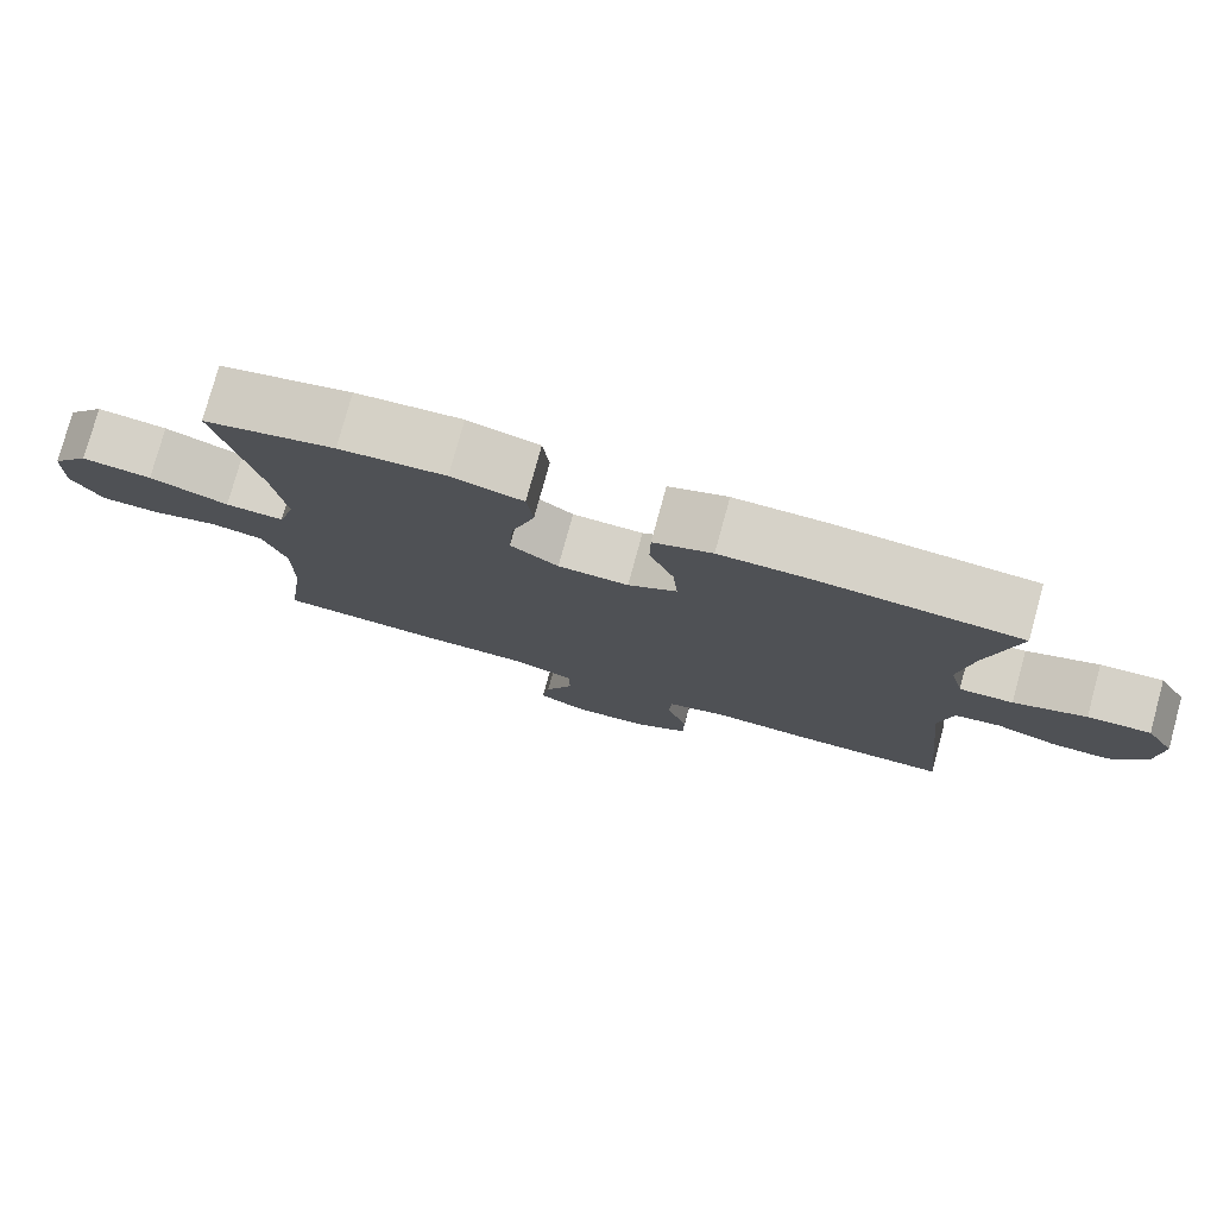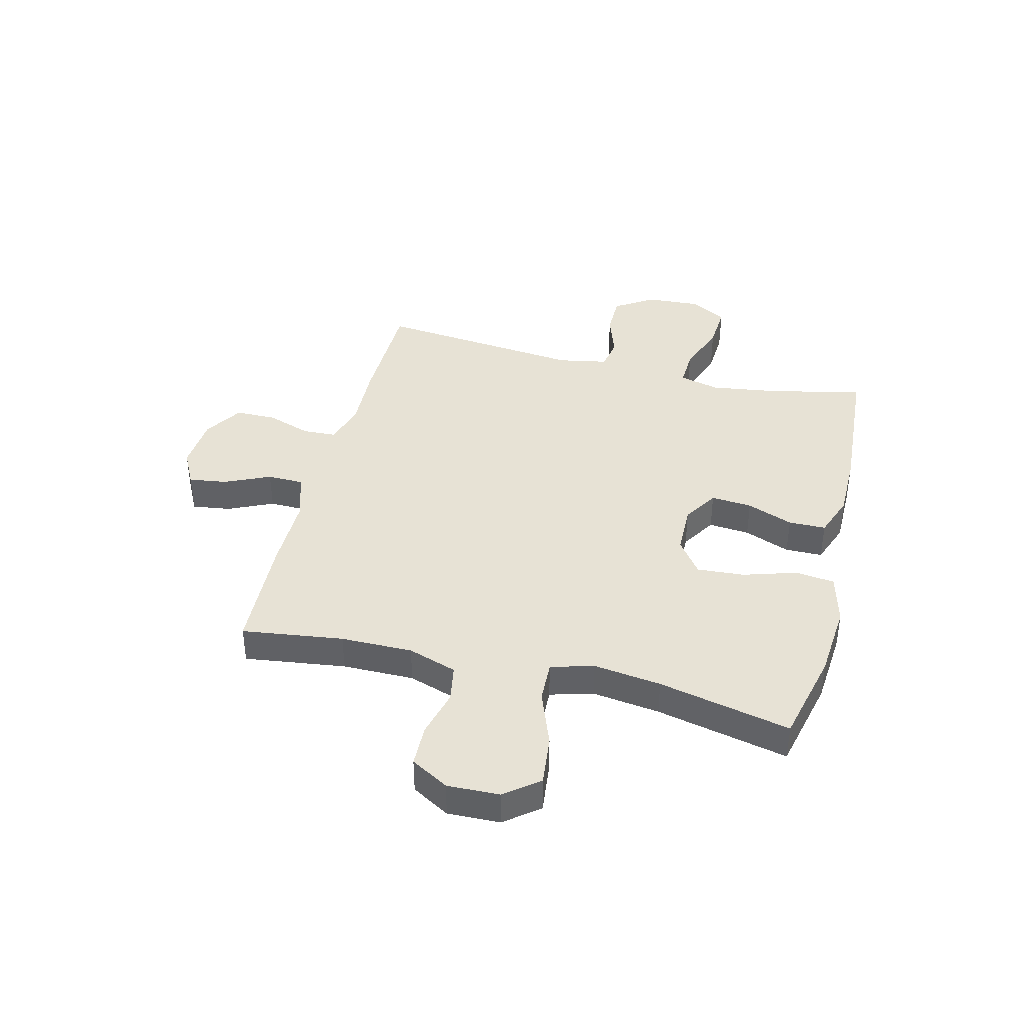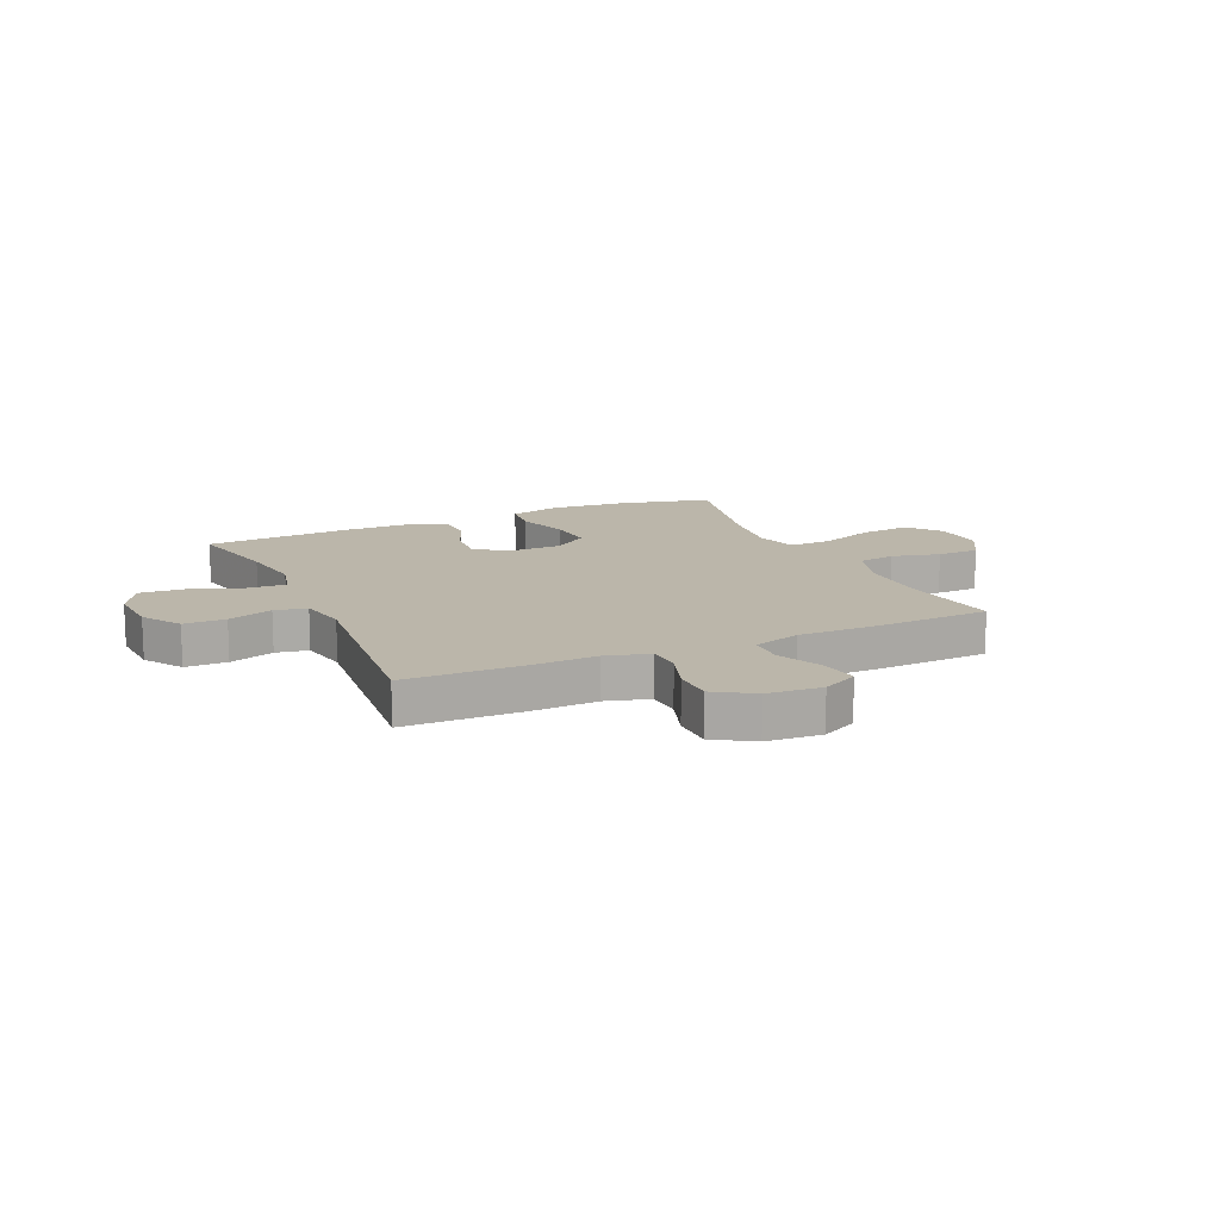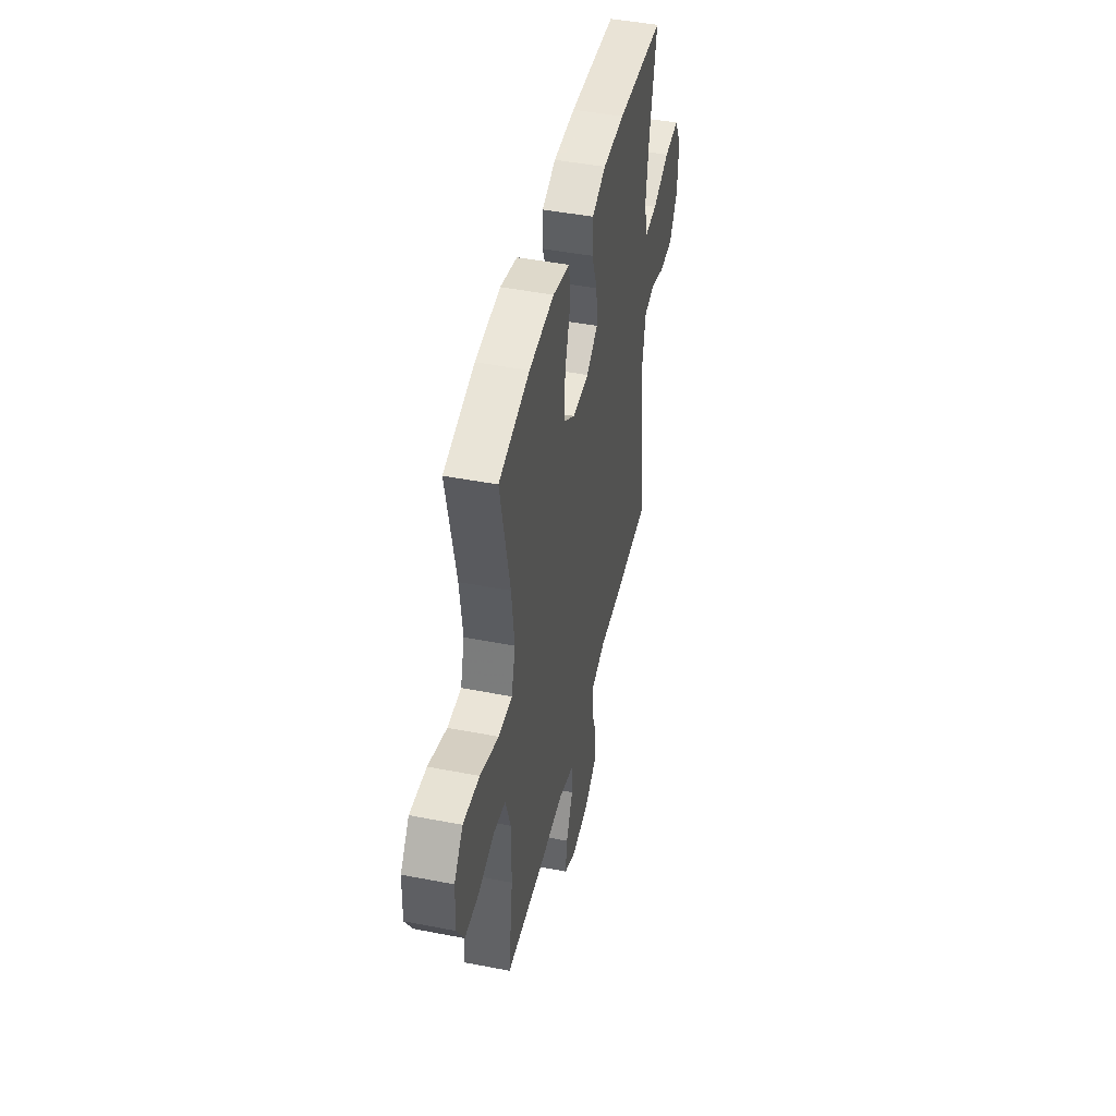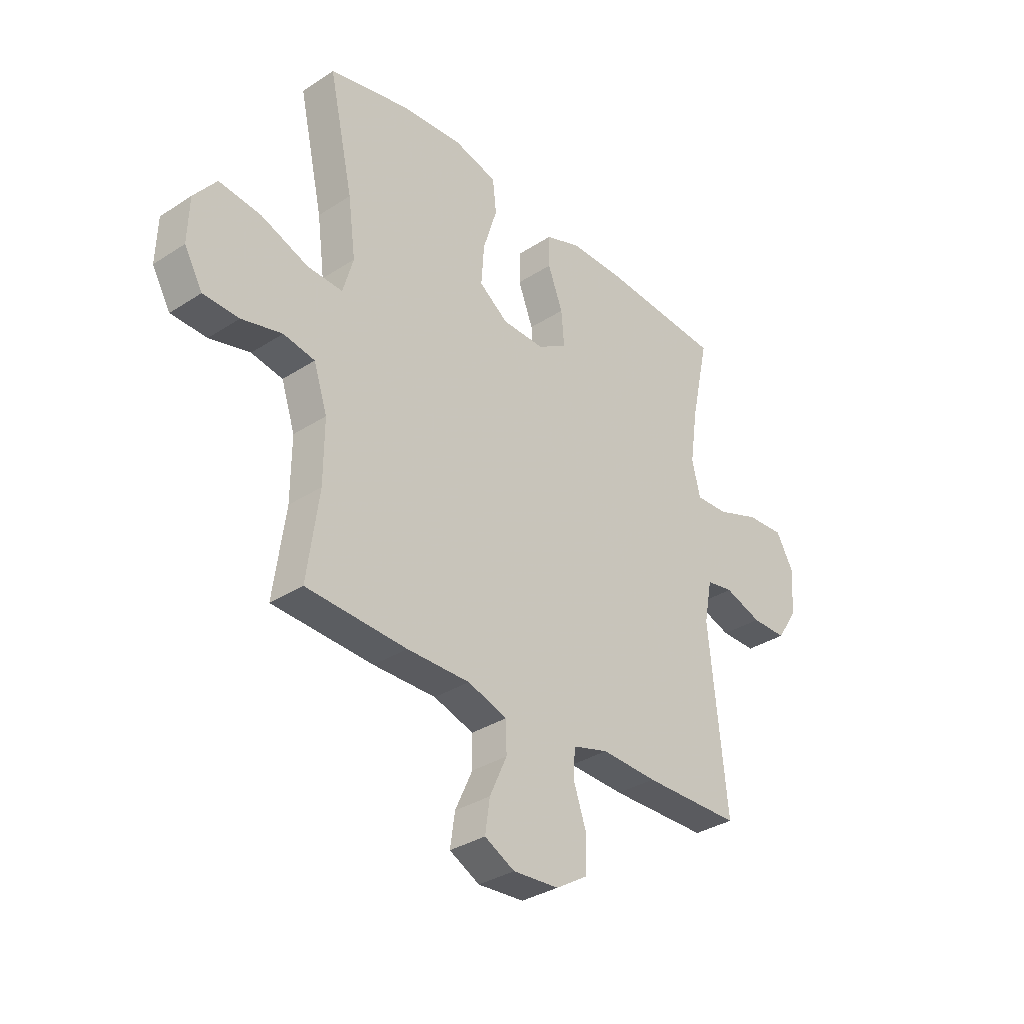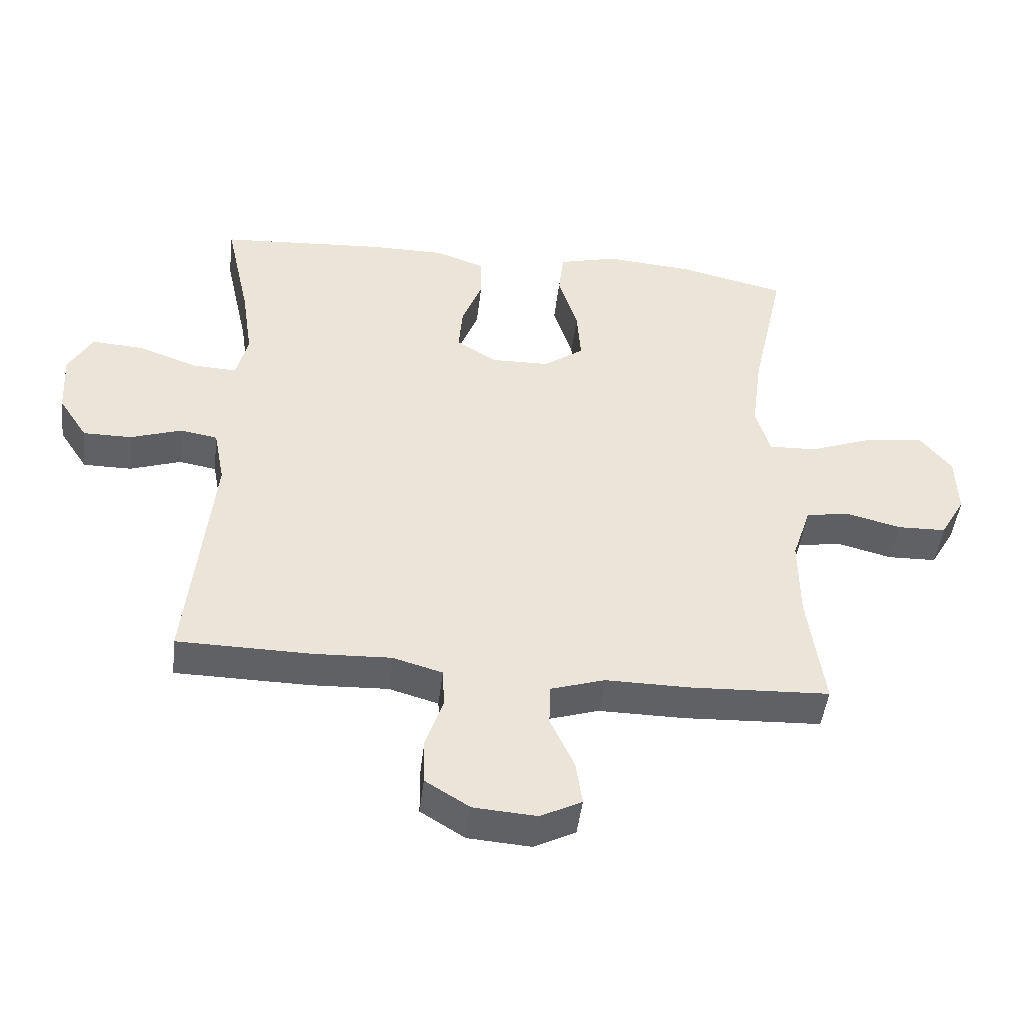
<metadata>
{"format":"obj","ext":"obj","renderer":"f3d","projection":"perspective","resolution":1024,"background":"white","views":[{"elev":78.0,"azim":15.3,"up":"+Z"},{"elev":40.1,"azim":-75.9,"up":"+Y"},{"elev":13.9,"azim":155.8,"up":"+Y"},{"elev":45.5,"azim":-77.4,"up":"+Z"},{"elev":-33.6,"azim":-48.5,"up":"+Z"},{"elev":-46.7,"azim":173.3,"up":"+Z"}]}
</metadata>
<code>
v -0.5 0.07 0.5
v -0.332 0.07 0.539
v -0.196 0.07 0.55
v -0.104 0.07 0.526
v -0.096 0.07 0.455
v -0.126 0.07 0.359
v -0.132 0.07 0.274
v -0.07 0.07 0.229
v 0.021 0.07 0.227
v 0.084 0.07 0.266
v 0.078 0.07 0.34
v 0.046 0.07 0.423
v 0.047 0.07 0.49
v 0.123 0.07 0.518
v 0.242 0.07 0.518
v 0.5 0.07 0.5
v 0.462 0.07 0.326
v 0.445 0.07 0.21
v 0.463 0.07 0.137
v 0.532 0.07 0.14
v 0.625 0.07 0.174
v 0.706 0.07 0.179
v 0.743 0.07 0.113
v 0.737 0.07 0.015
v 0.692 0.07 -0.054
v 0.617 0.07 -0.054
v 0.537 0.07 -0.027
v 0.479 0.07 -0.037
v 0.462 0.07 -0.126
v 0.5 0.07 -0.5
v 0.291 0.07 -0.503
v 0.172 0.07 -0.498
v 0.095 0.07 -0.52
v 0.092 0.07 -0.581
v 0.119 0.07 -0.661
v 0.118 0.07 -0.734
v 0.049 0.07 -0.777
v -0.049 0.07 -0.784
v -0.113 0.07 -0.751
v -0.103 0.07 -0.682
v -0.066 0.07 -0.601
v -0.067 0.07 -0.536
v -0.152 0.07 -0.509
v -0.286 0.07 -0.51
v -0.5 0.07 -0.5
v -0.475 0.07 -0.318
v -0.474 0.07 -0.189
v -0.503 0.07 -0.101
v -0.57 0.07 -0.089
v -0.656 0.07 -0.111
v -0.732 0.07 -0.109
v -0.771 0.07 -0.041
v -0.768 0.07 0.053
v -0.72 0.07 0.114
v -0.63 0.07 0.104
v -0.529 0.07 0.066
v -0.454 0.07 0.063
v -0.432 0.07 0.14
v -0.448 0.07 0.262
v -0.5 0 0.5
v -0.332 0 0.539
v -0.196 0 0.55
v -0.104 0 0.526
v -0.096 0 0.455
v -0.126 0 0.359
v -0.132 0 0.274
v -0.07 0 0.229
v 0.021 0 0.227
v 0.084 0 0.266
v 0.078 0 0.34
v 0.046 0 0.423
v 0.047 0 0.49
v 0.123 0 0.518
v 0.242 0 0.518
v 0.5 0 0.5
v 0.462 0 0.326
v 0.445 0 0.21
v 0.463 0 0.137
v 0.532 0 0.14
v 0.625 0 0.174
v 0.706 0 0.179
v 0.743 0 0.113
v 0.737 0 0.015
v 0.692 0 -0.054
v 0.617 0 -0.054
v 0.537 0 -0.027
v 0.479 0 -0.037
v 0.462 0 -0.126
v 0.5 0 -0.5
v 0.291 0 -0.503
v 0.172 0 -0.498
v 0.095 0 -0.52
v 0.092 0 -0.581
v 0.119 0 -0.661
v 0.118 0 -0.734
v 0.049 0 -0.777
v -0.049 0 -0.784
v -0.113 0 -0.751
v -0.103 0 -0.682
v -0.066 0 -0.601
v -0.067 0 -0.536
v -0.152 0 -0.509
v -0.286 0 -0.51
v -0.5 0 -0.5
v -0.475 0 -0.318
v -0.474 0 -0.189
v -0.503 0 -0.101
v -0.57 0 -0.089
v -0.656 0 -0.111
v -0.732 0 -0.109
v -0.771 0 -0.041
v -0.768 0 0.053
v -0.72 0 0.114
v -0.63 0 0.104
v -0.529 0 0.066
v -0.454 0 0.063
v -0.432 0 0.14
v -0.448 0 0.262
f 53 54 55 56
f 53 56 57
f 52 53 57
f 49 50 51 52
f 48 49 52 57
f 47 48 57
f 46 47 57 58
f 43 44 45 46
f 42 43 46 58
f 38 39 40 41
f 38 41 42
f 37 38 42
f 34 35 36 37
f 33 34 37 42
f 32 33 42 58
f 29 30 31 32
f 28 29 32 58
f 24 25 26 27
f 20 21 22 23
f 19 20 23 24
f 14 15 16 17
f 14 17 18
f 11 12 13 14
f 10 11 14 18
f 9 10 18 19
f 3 4 5 6
f 3 6 7
f 59 1 2 3
f 59 3 7
f 58 59 7 8
f 24 27 28 58
f 19 24 58
f 8 9 19 58
f 115 114 113 112
f 116 115 112
f 116 112 111
f 111 110 109 108
f 116 111 108 107
f 116 107 106
f 117 116 106 105
f 105 104 103 102
f 117 105 102 101
f 100 99 98 97
f 101 100 97
f 101 97 96
f 96 95 94 93
f 101 96 93 92
f 117 101 92 91
f 91 90 89 88
f 117 91 88 87
f 86 85 84 83
f 82 81 80 79
f 83 82 79 78
f 76 75 74 73
f 77 76 73
f 73 72 71 70
f 77 73 70 69
f 78 77 69 68
f 65 64 63 62
f 66 65 62
f 62 61 60 118
f 66 62 118
f 67 66 118 117
f 117 87 86 83
f 117 83 78
f 117 78 68 67
f 1 60 61 2
f 2 61 62 3
f 3 62 63 4
f 4 63 64 5
f 5 64 65 6
f 6 65 66 7
f 7 66 67 8
f 8 67 68 9
f 9 68 69 10
f 10 69 70 11
f 11 70 71 12
f 12 71 72 13
f 13 72 73 14
f 14 73 74 15
f 15 74 75 16
f 16 75 76 17
f 17 76 77 18
f 18 77 78 19
f 19 78 79 20
f 20 79 80 21
f 21 80 81 22
f 22 81 82 23
f 23 82 83 24
f 24 83 84 25
f 25 84 85 26
f 26 85 86 27
f 27 86 87 28
f 28 87 88 29
f 29 88 89 30
f 30 89 90 31
f 31 90 91 32
f 32 91 92 33
f 33 92 93 34
f 34 93 94 35
f 35 94 95 36
f 36 95 96 37
f 37 96 97 38
f 38 97 98 39
f 39 98 99 40
f 40 99 100 41
f 41 100 101 42
f 42 101 102 43
f 43 102 103 44
f 44 103 104 45
f 45 104 105 46
f 46 105 106 47
f 47 106 107 48
f 48 107 108 49
f 49 108 109 50
f 50 109 110 51
f 51 110 111 52
f 52 111 112 53
f 53 112 113 54
f 54 113 114 55
f 55 114 115 56
f 56 115 116 57
f 57 116 117 58
f 58 117 118 59
f 59 118 60 1

</code>
